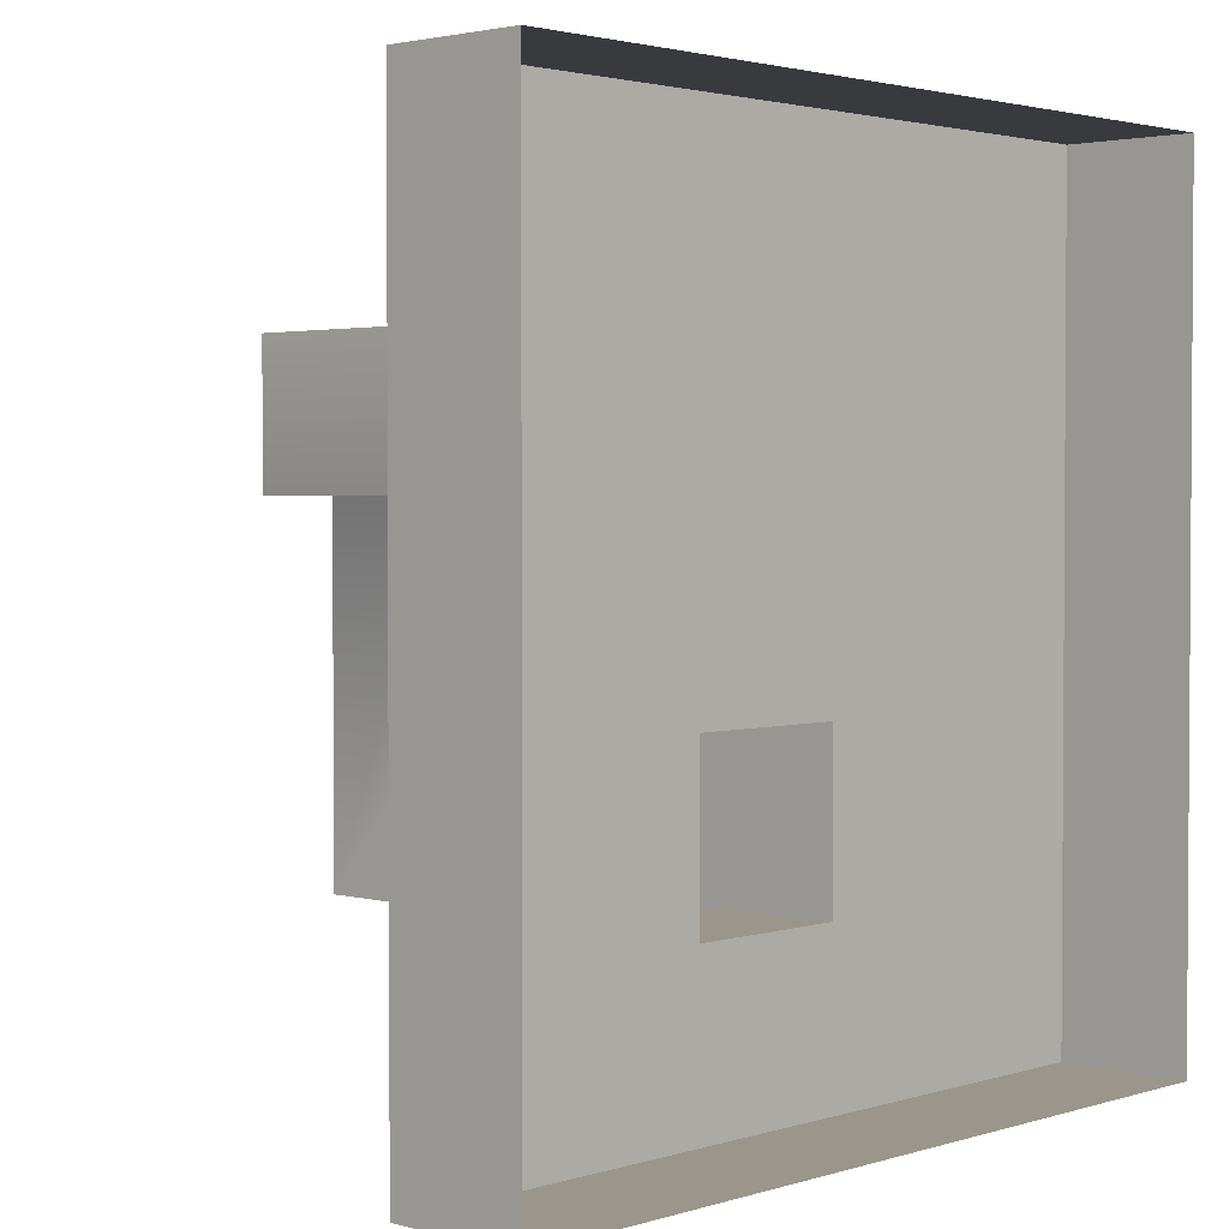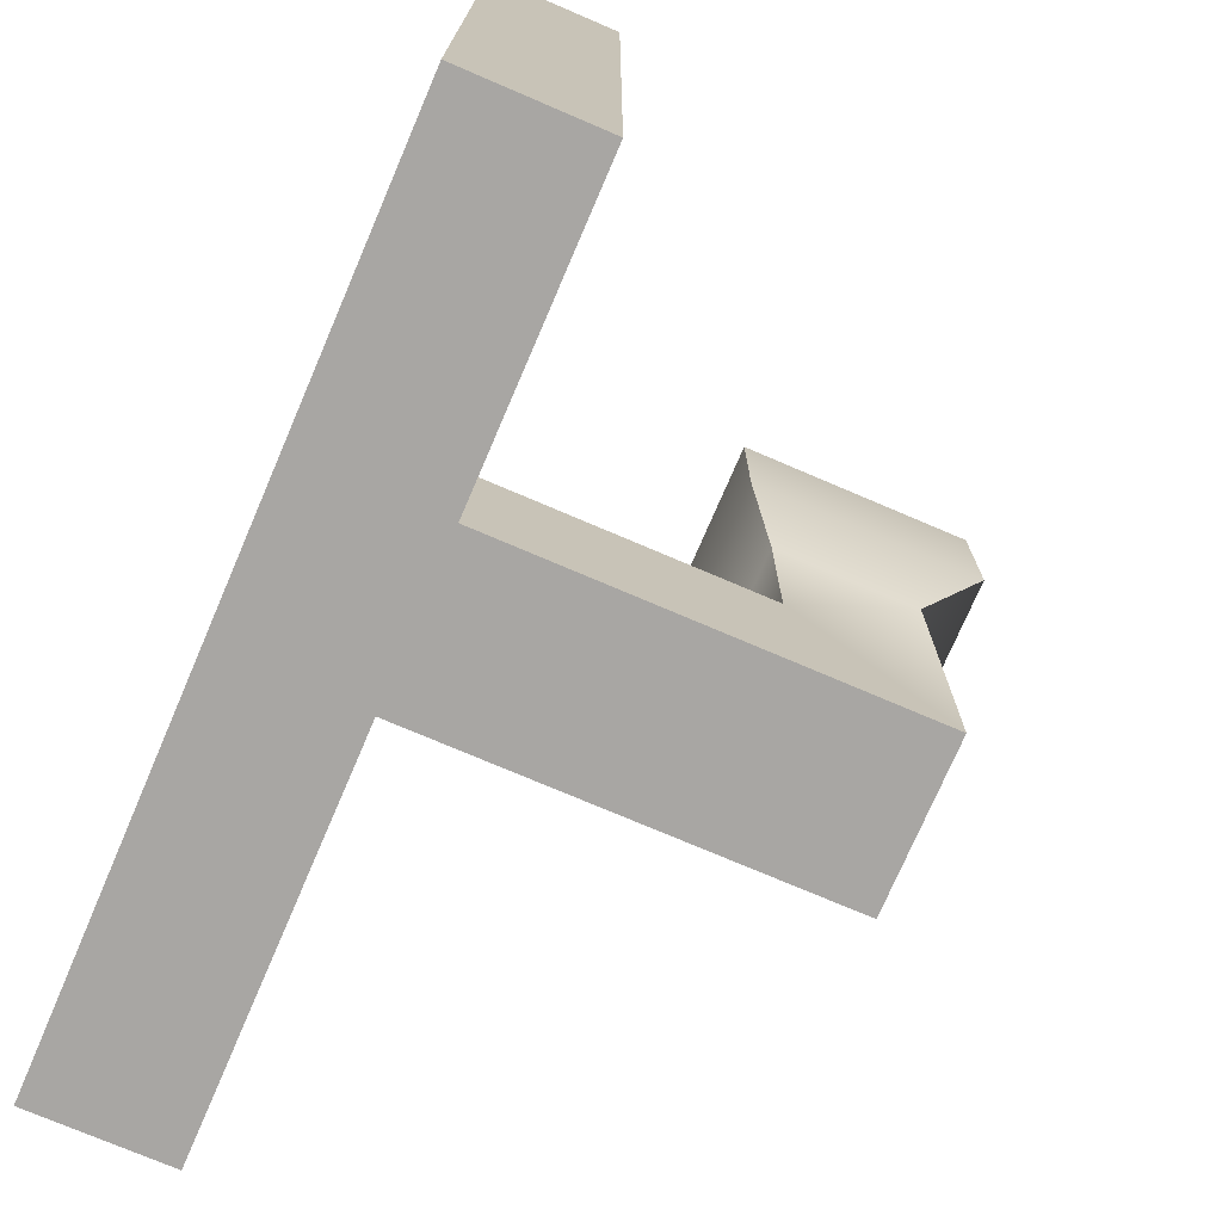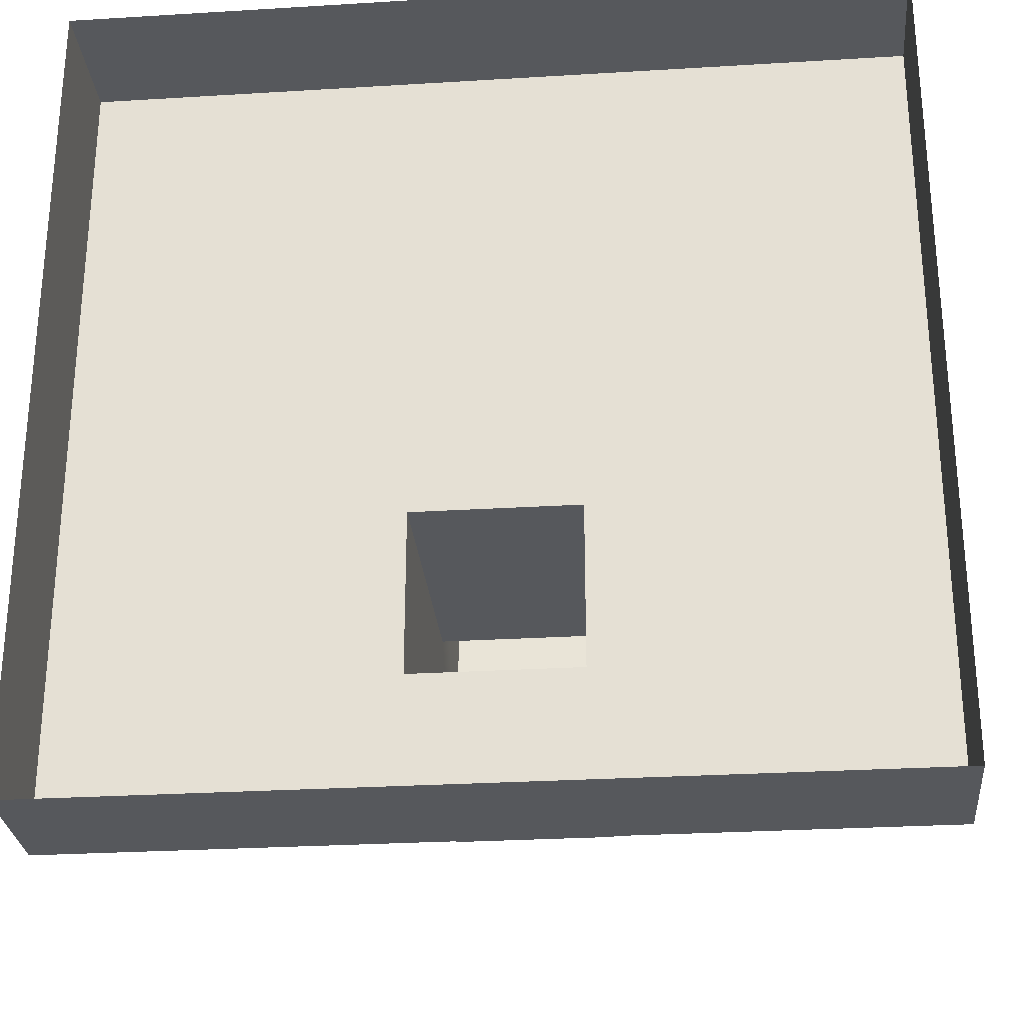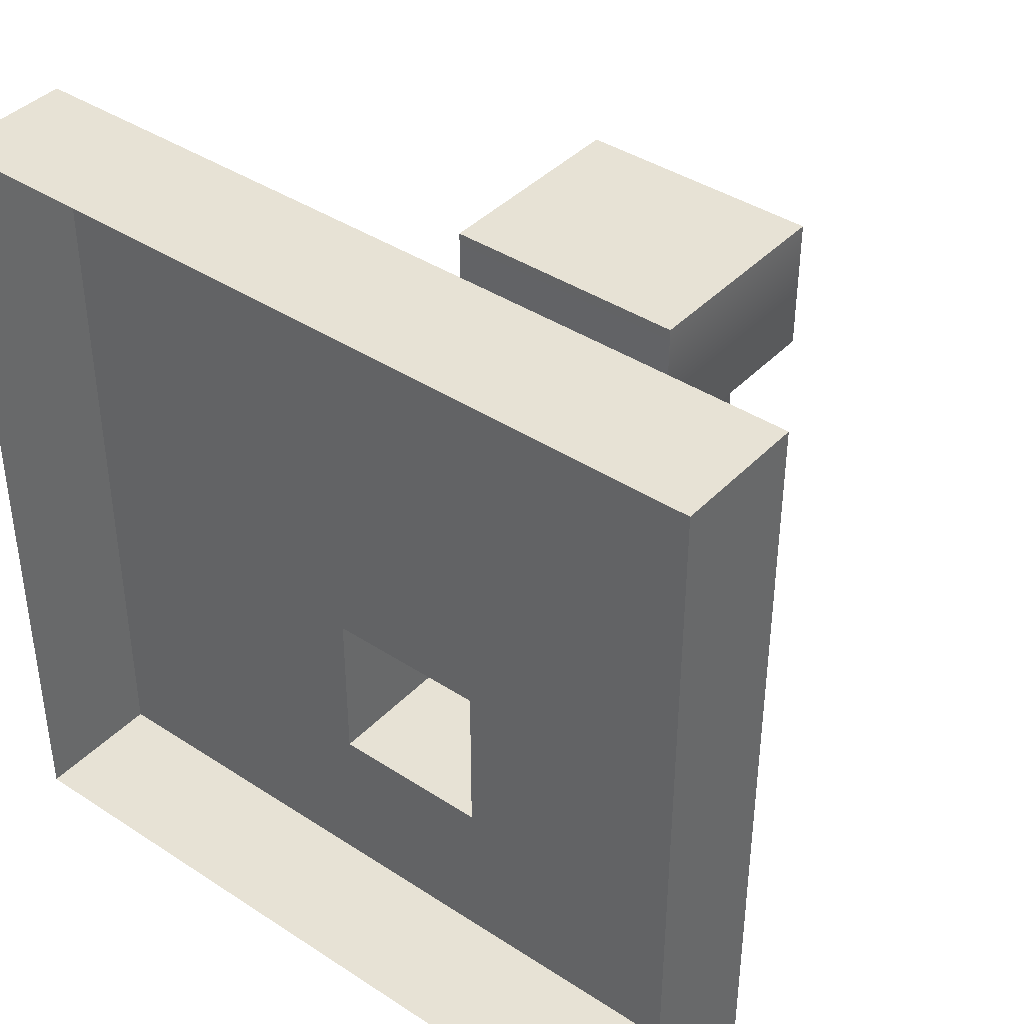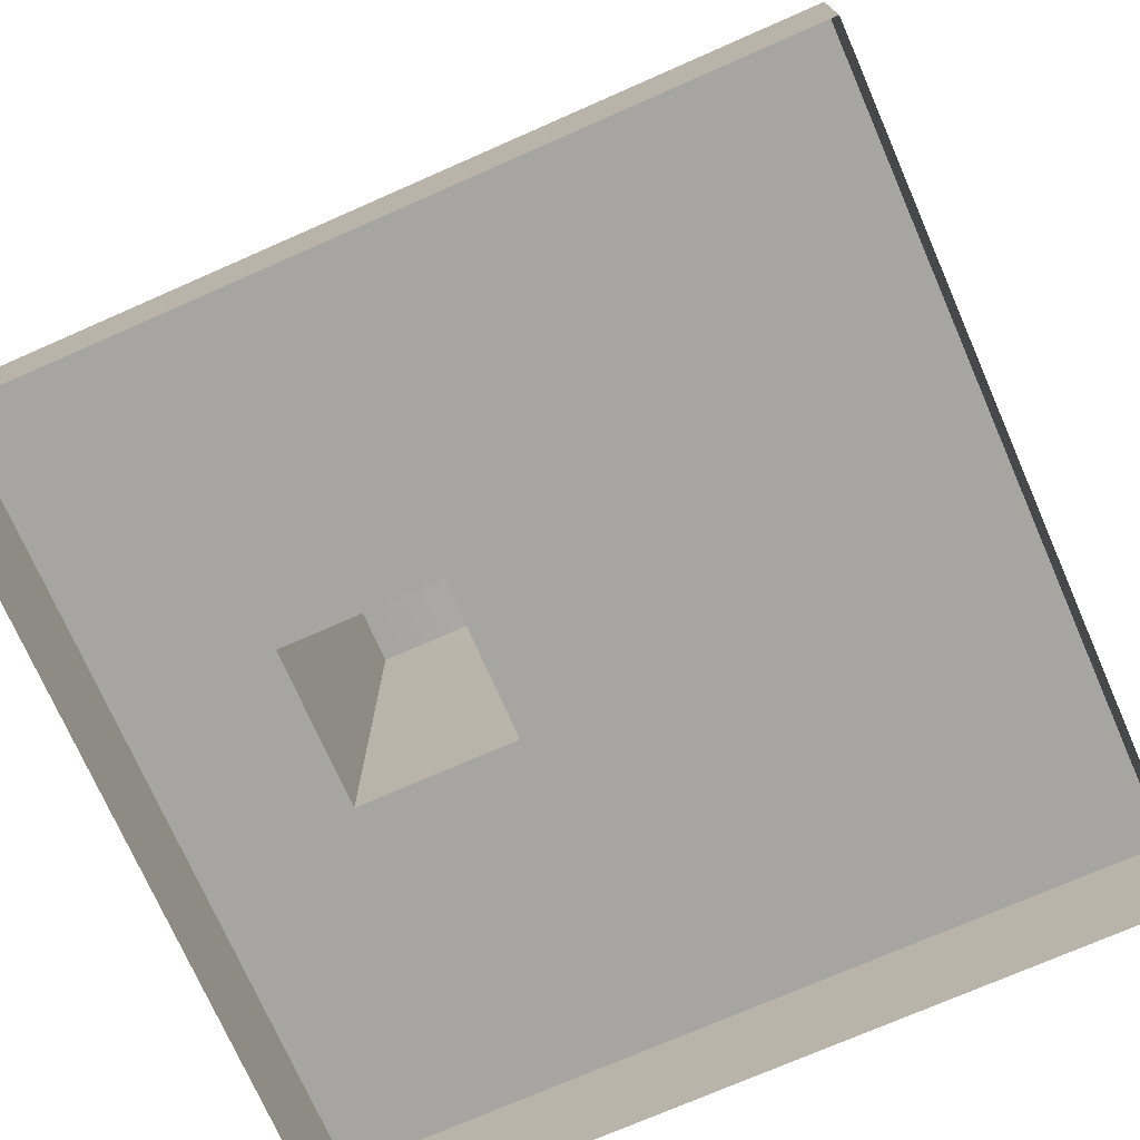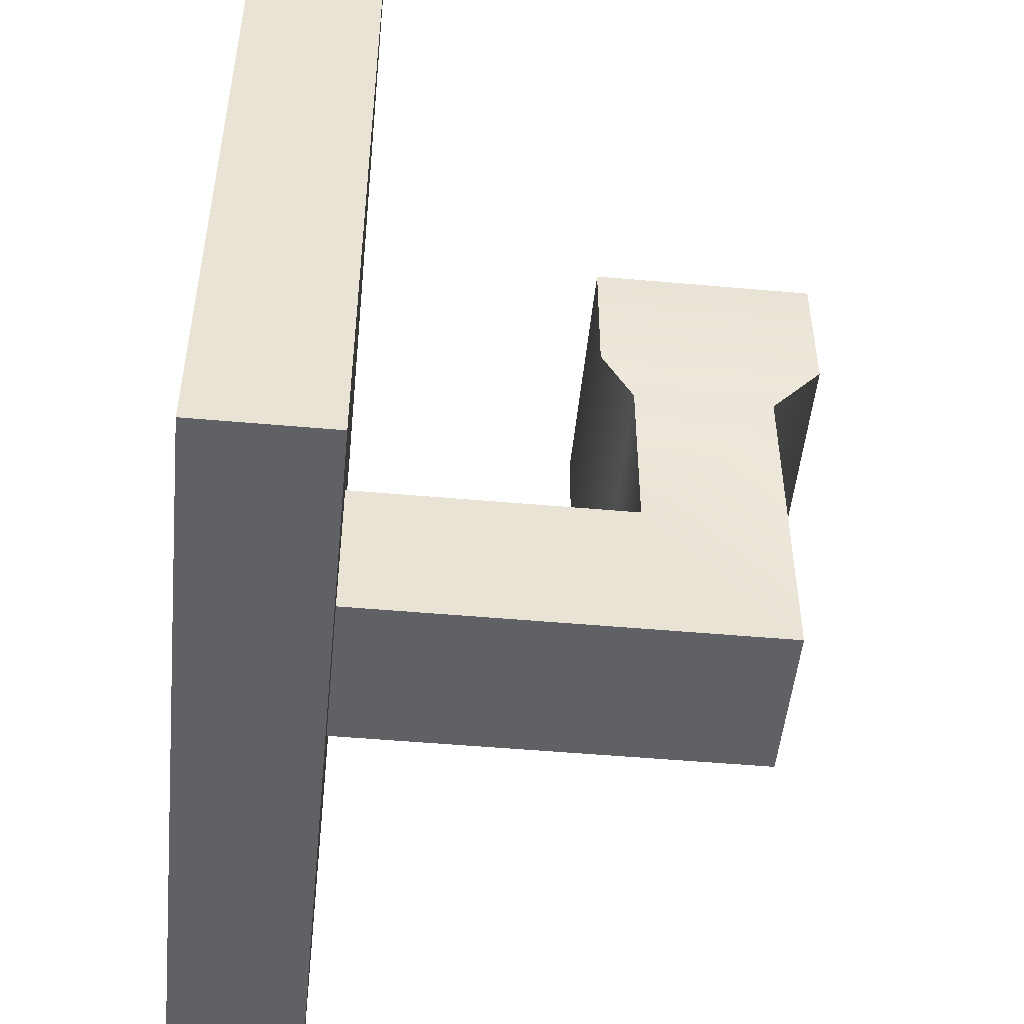
<metadata>
{"format":"obj","ext":"obj","renderer":"f3d","projection":"perspective","resolution":1024,"background":"white","views":[{"elev":2.3,"azim":133.0,"up":"+Y"},{"elev":-74.3,"azim":-113.2,"up":"+Y"},{"elev":-28.1,"azim":-174.7,"up":"+Y"},{"elev":40.3,"azim":-141.2,"up":"+Y"},{"elev":-73.6,"azim":113.7,"up":"+Z"},{"elev":-50.1,"azim":-95.6,"up":"+Y"}]}
</metadata>
<code>
v -0.1591 -0.09423 0
v -0.0319 -0.0319 0.2159
v -0.1591 0.224 0
v -0.0319 0.0319 0.1606
v 0.1591 0.224 0
v 0.0319 0.0319 0.1606
v 0.1591 -0.09423 0
v 0.0319 -0.0319 0.2159
v 0.1591 0.224 0.05081
v -0.1591 0.224 0.05081
v -0.1591 -0.09423 0.05081
v 0.1591 -0.09423 0.05081
v -0.0319 -0.0319 0.05081
v -0.0319 0.0319 0.05081
v 0.0319 0.0319 0.05081
v 0.0319 -0.0319 0.05081
v 0.04953 0.1577 0.2312
v -0.04953 0.1577 0.2312
v 0.04953 0.1577 0.1453
v -0.04953 0.1577 0.1453
v 0.0319 0.1033 0.1606
v -0.0319 0.1033 0.1606
v -0.0319 0.1033 0.2159
v 0.0319 0.1033 0.2159
v -0.04953 0.1033 0.2312
v -0.04953 0.1033 0.1453
v 0.04953 0.1033 0.1453
v 0.04953 0.1033 0.2312
f 10 11 13 14
f 9 10 14 15
f 12 9 15 16
f 11 12 16 13
f 18 17 19 20
f 3 10 9 5
f 1 11 10 3
f 7 12 11 1
f 5 9 12 7
f 14 13 2 4
f 15 14 4 6
f 16 15 6 8
f 13 16 8 2
f 2 8 24 23
f 8 6 21 24
f 4 2 23 22
f 23 24 28 25
f 24 21 27 28
f 21 22 26 27
f 22 23 25 26
f 6 4 22 21
f 26 25 18 20
f 27 26 20 19
f 28 27 19 17
f 25 28 17 18

</code>
